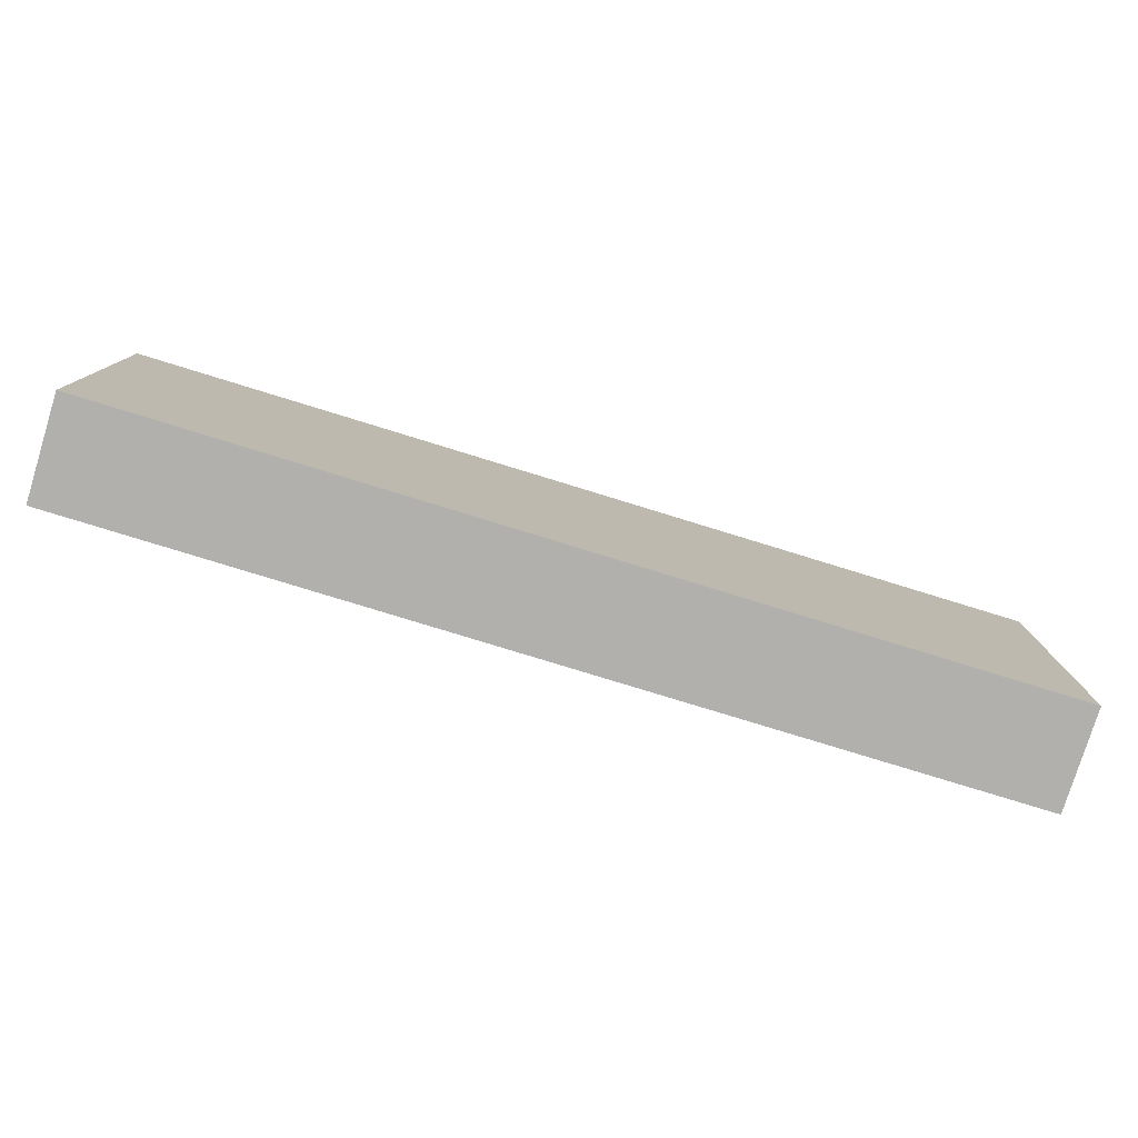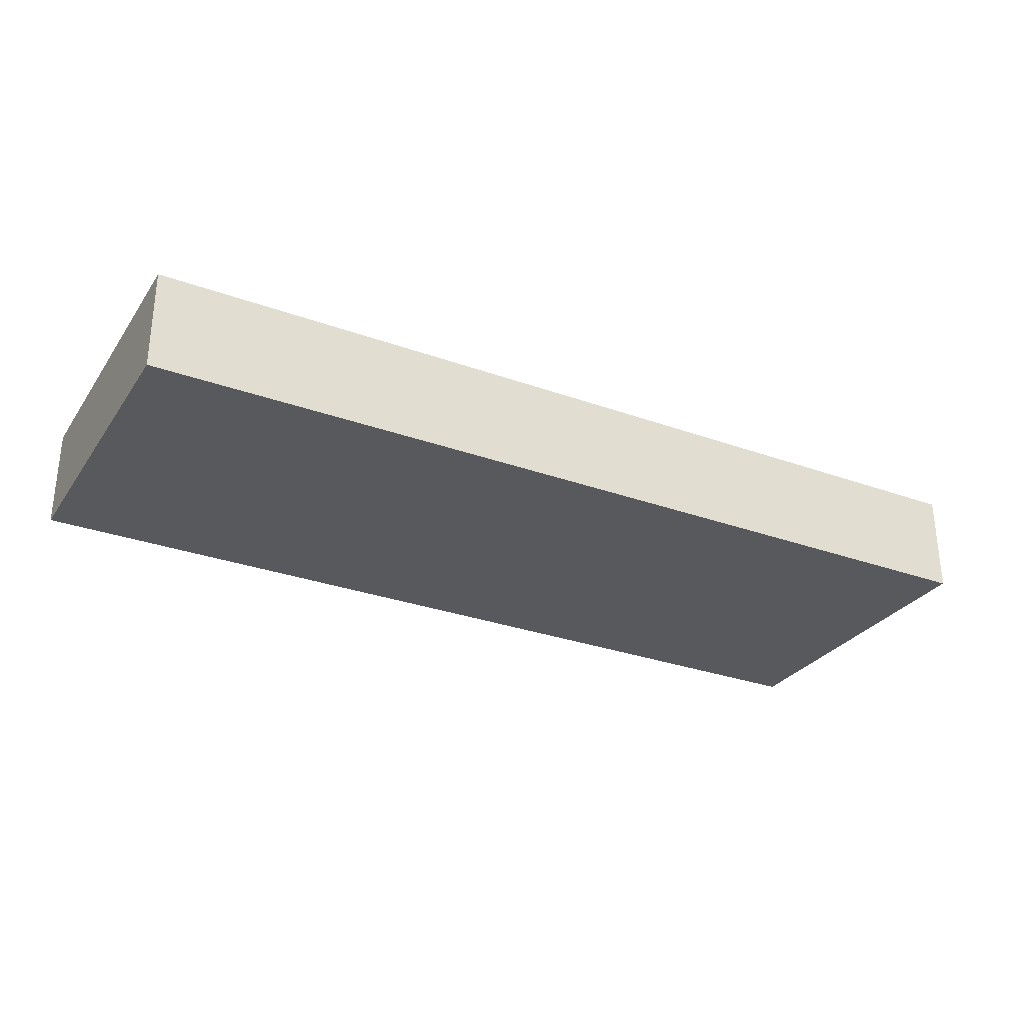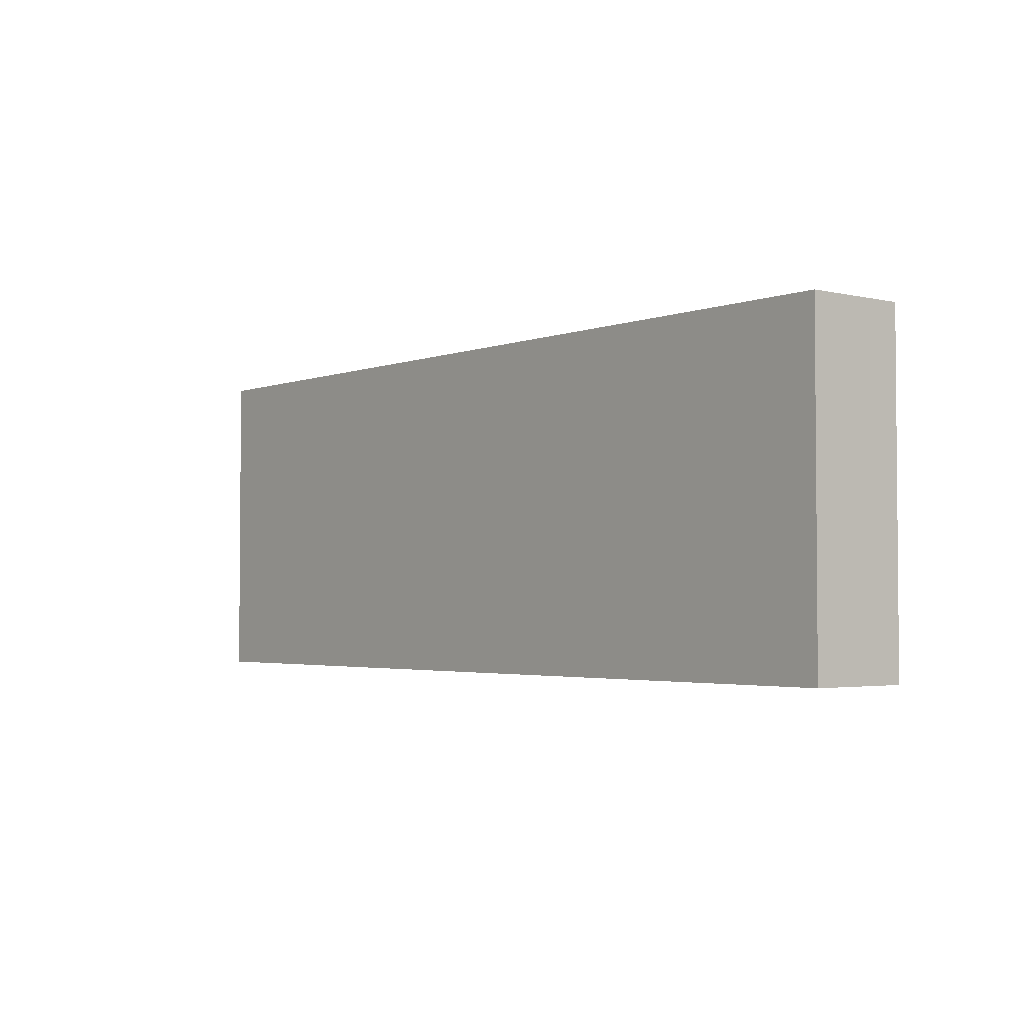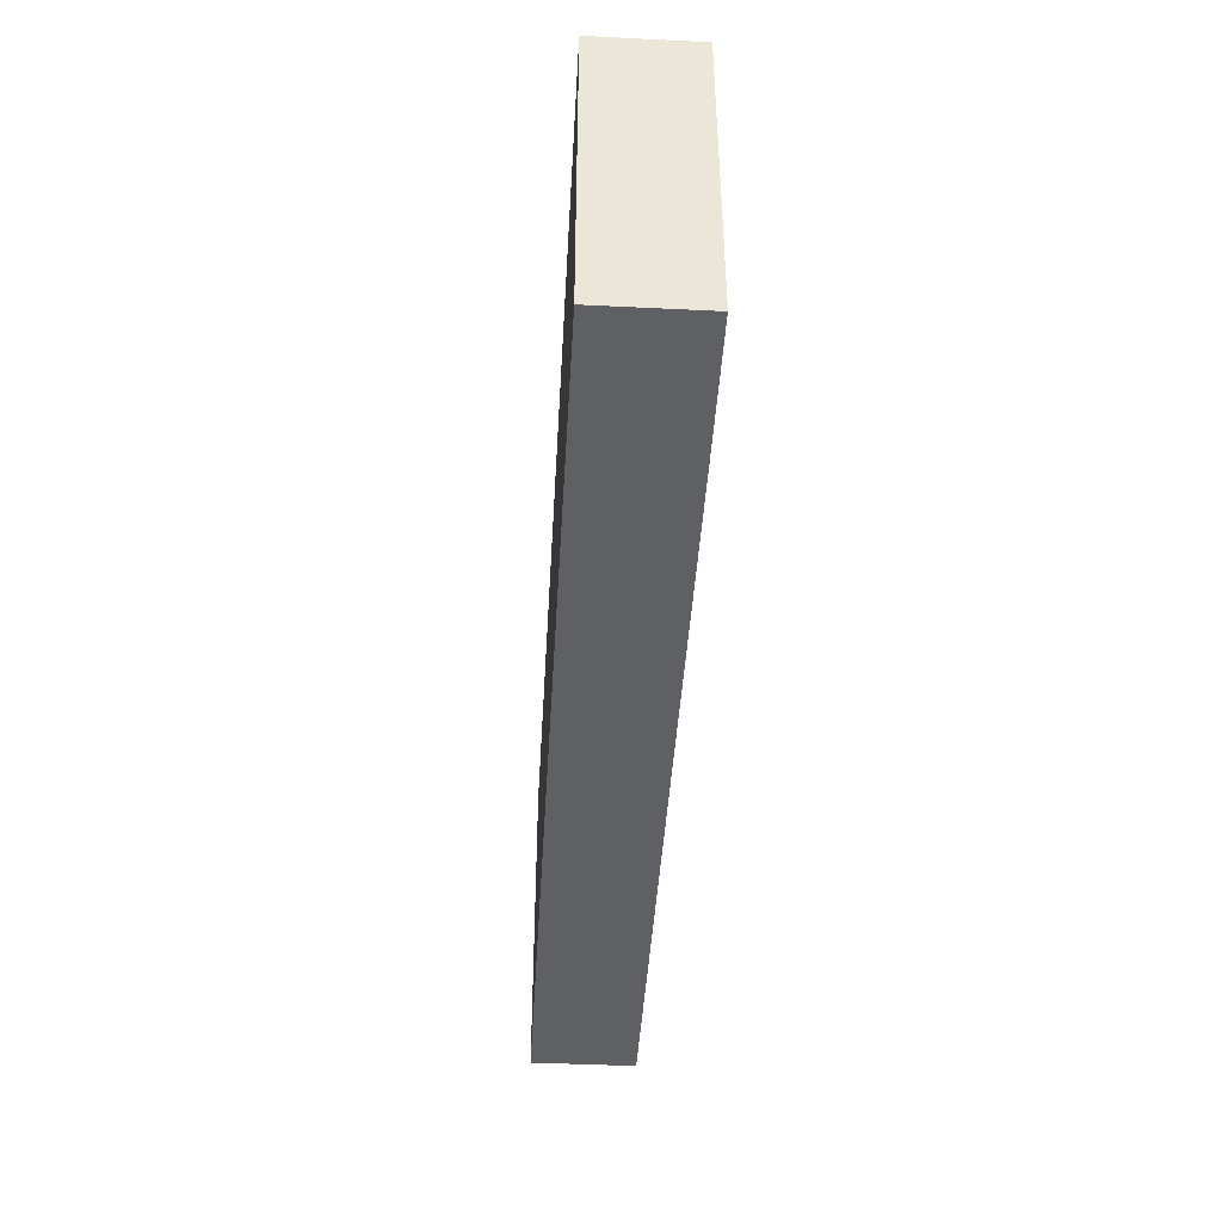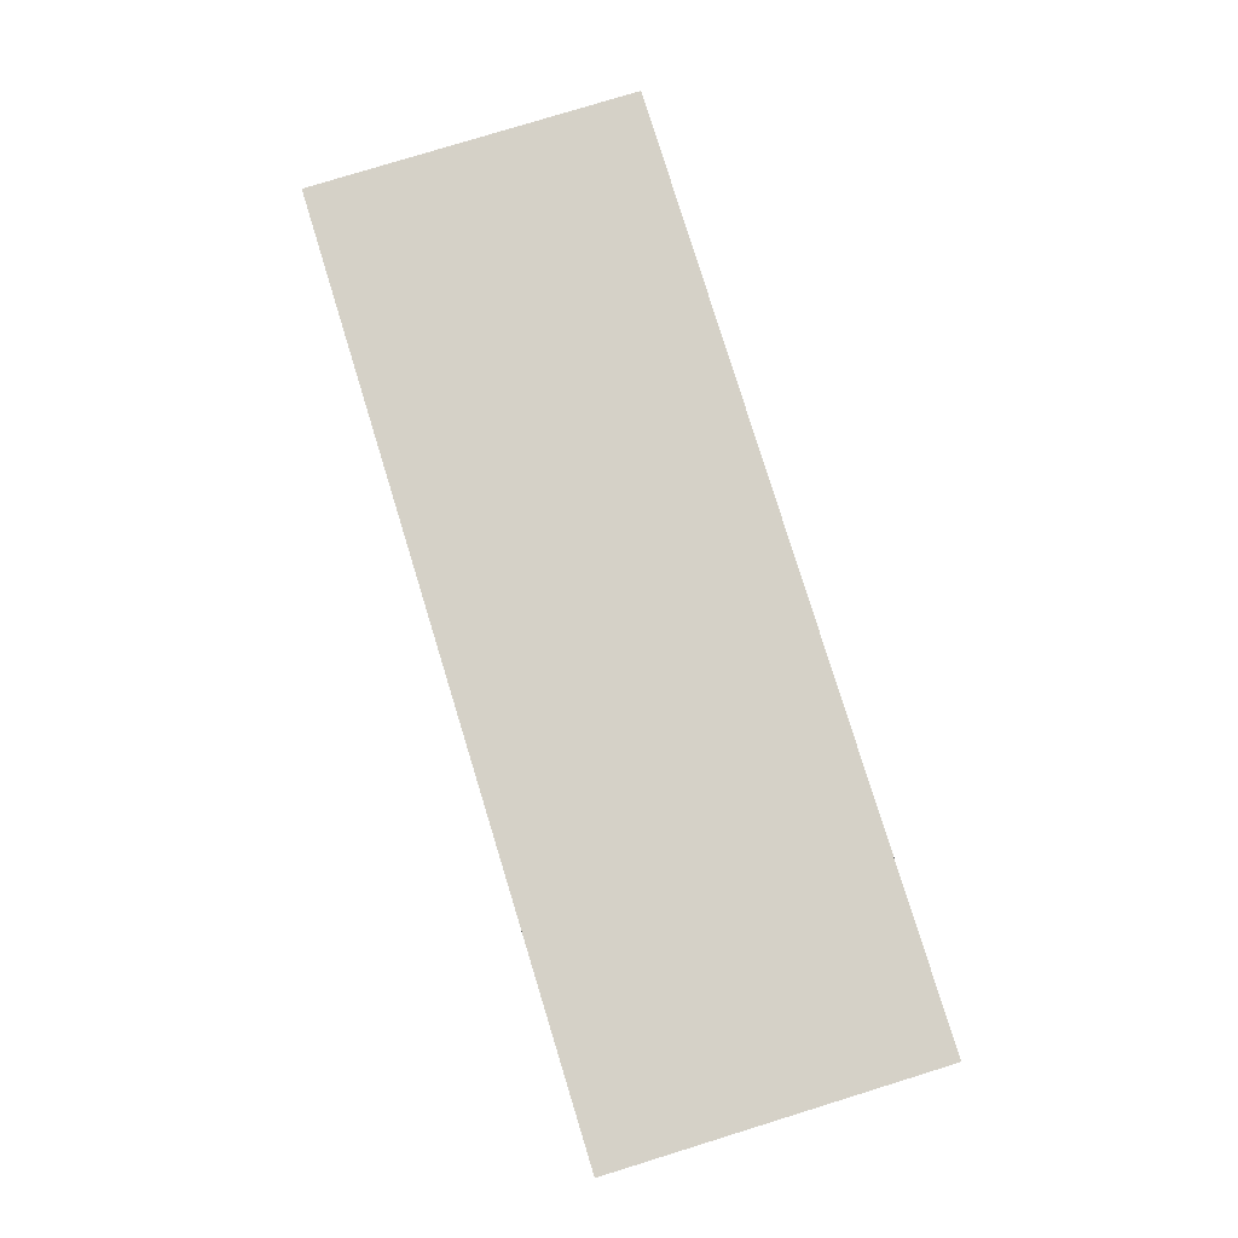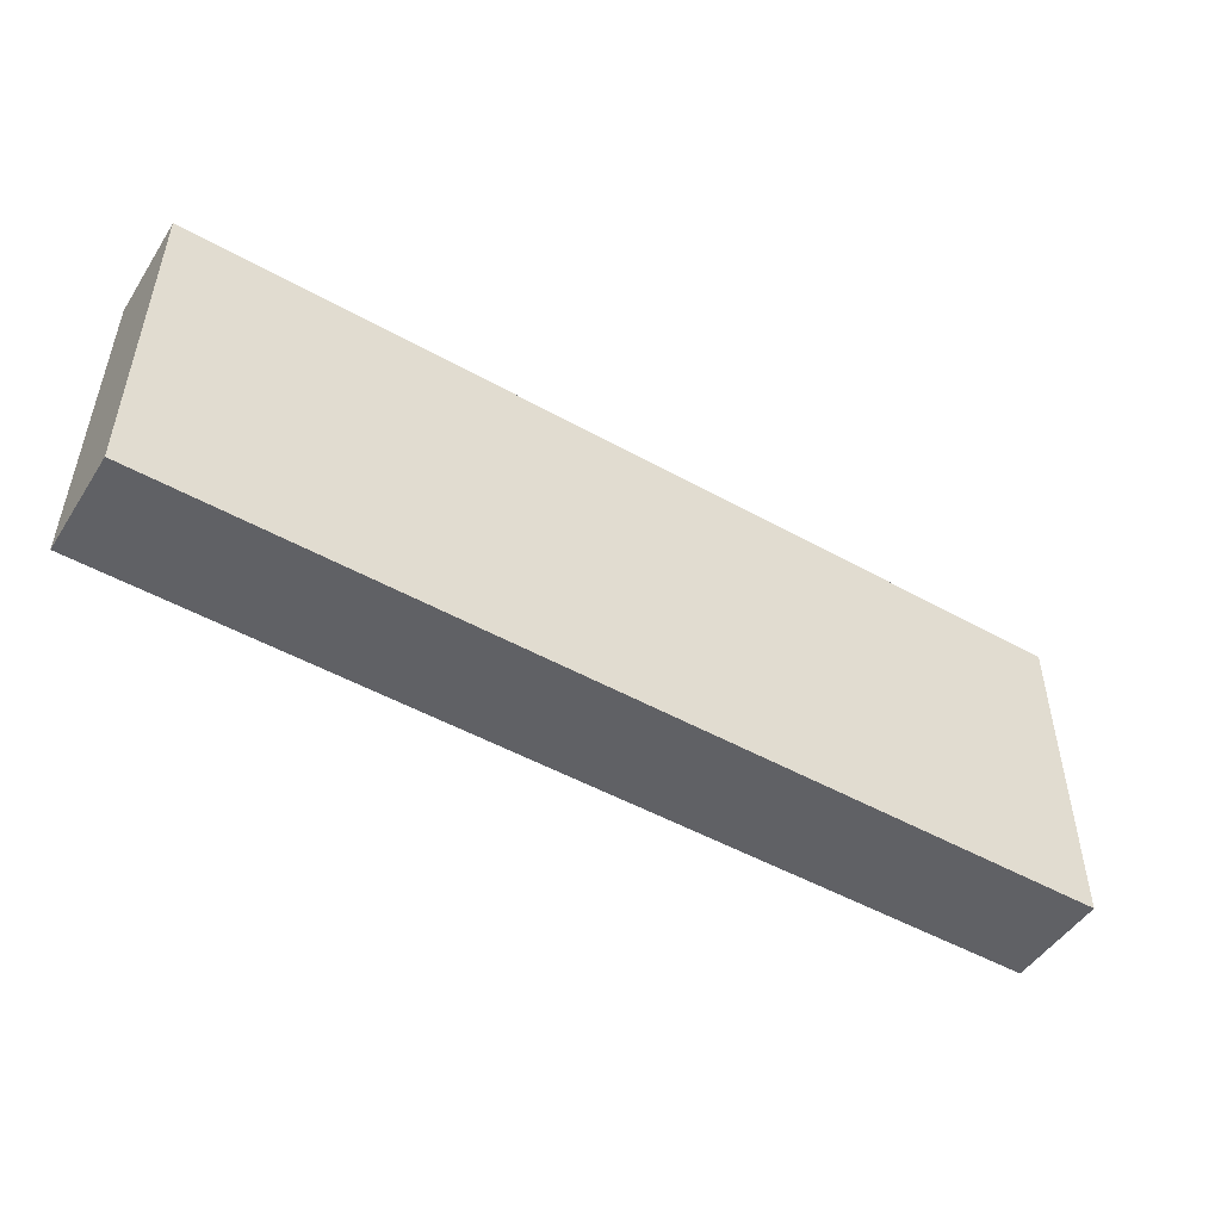
<metadata>
{"format":"obj","ext":"obj","renderer":"f3d","projection":"perspective","resolution":1024,"background":"white","views":[{"elev":-78.7,"azim":162.9,"up":"+Y"},{"elev":-29.4,"azim":-28.1,"up":"+Z"},{"elev":-2.9,"azim":51.3,"up":"+Y"},{"elev":-43.7,"azim":-93.3,"up":"+Y"},{"elev":79.7,"azim":-107.1,"up":"+Z"},{"elev":-49.4,"azim":148.2,"up":"+Y"}]}
</metadata>
<code>
v -9.068 -3.211 8
v -9.068 -3.211 10
v -9.068 3.211 8
v -9.068 3.211 10
v 9.068 -3.211 8
v 9.068 -3.211 10
v 9.068 3.211 8
v 9.068 3.211 10
f 2 4 1
f 5 2 1
f 1 4 3
f 3 5 1
f 2 8 4
f 6 2 5
f 6 8 2
f 4 8 3
f 7 5 3
f 3 8 7
f 7 6 5
f 8 6 7

</code>
